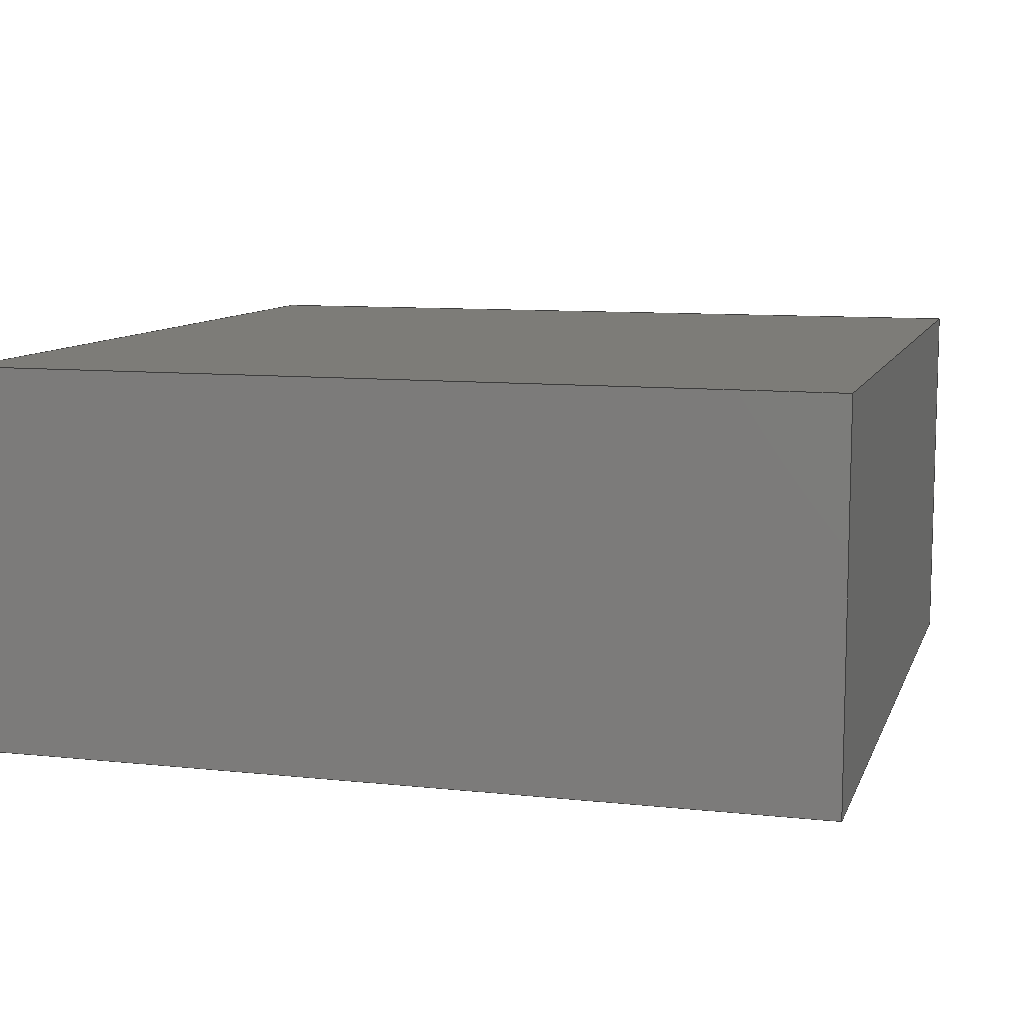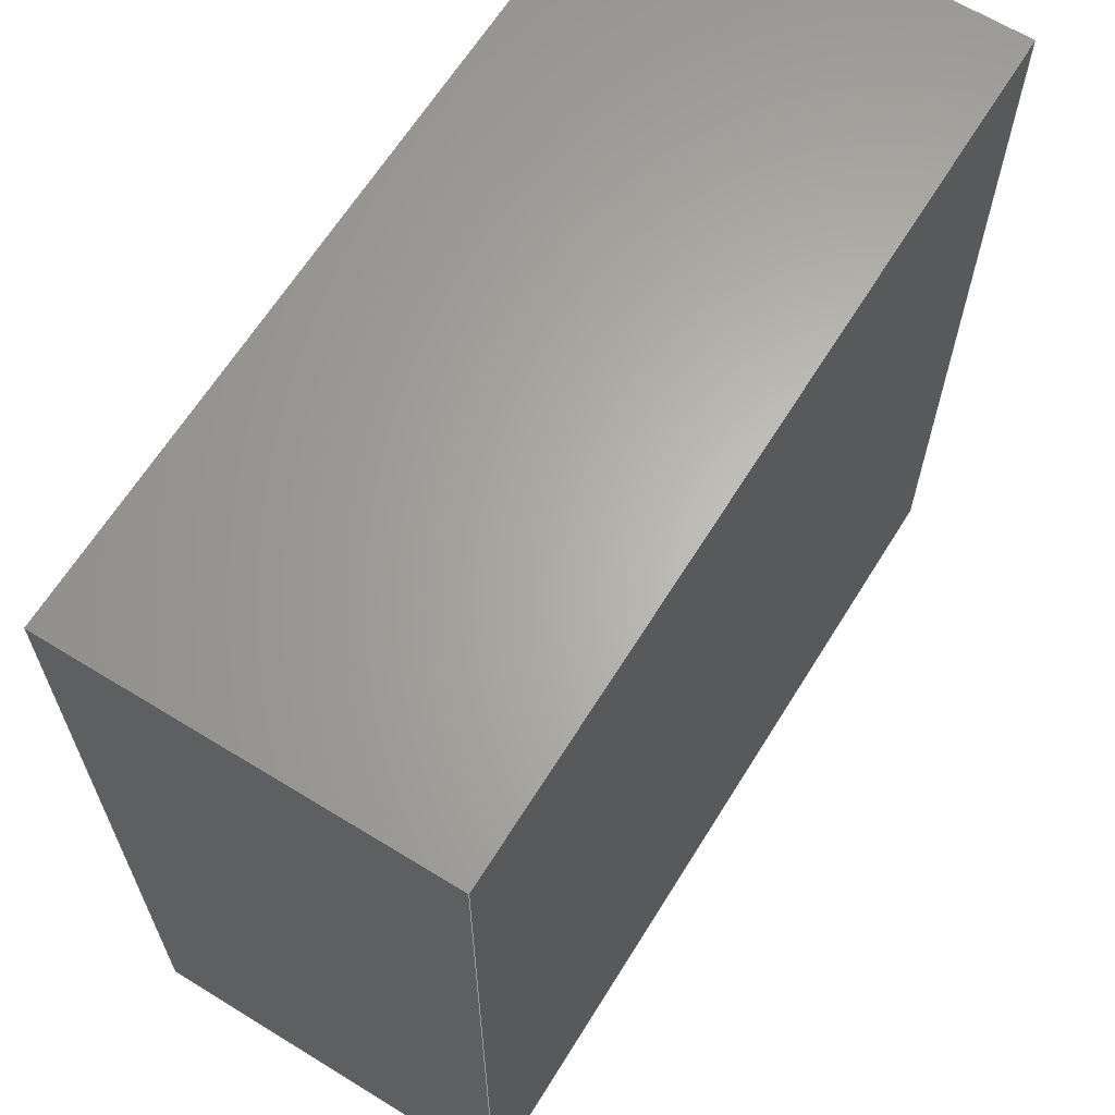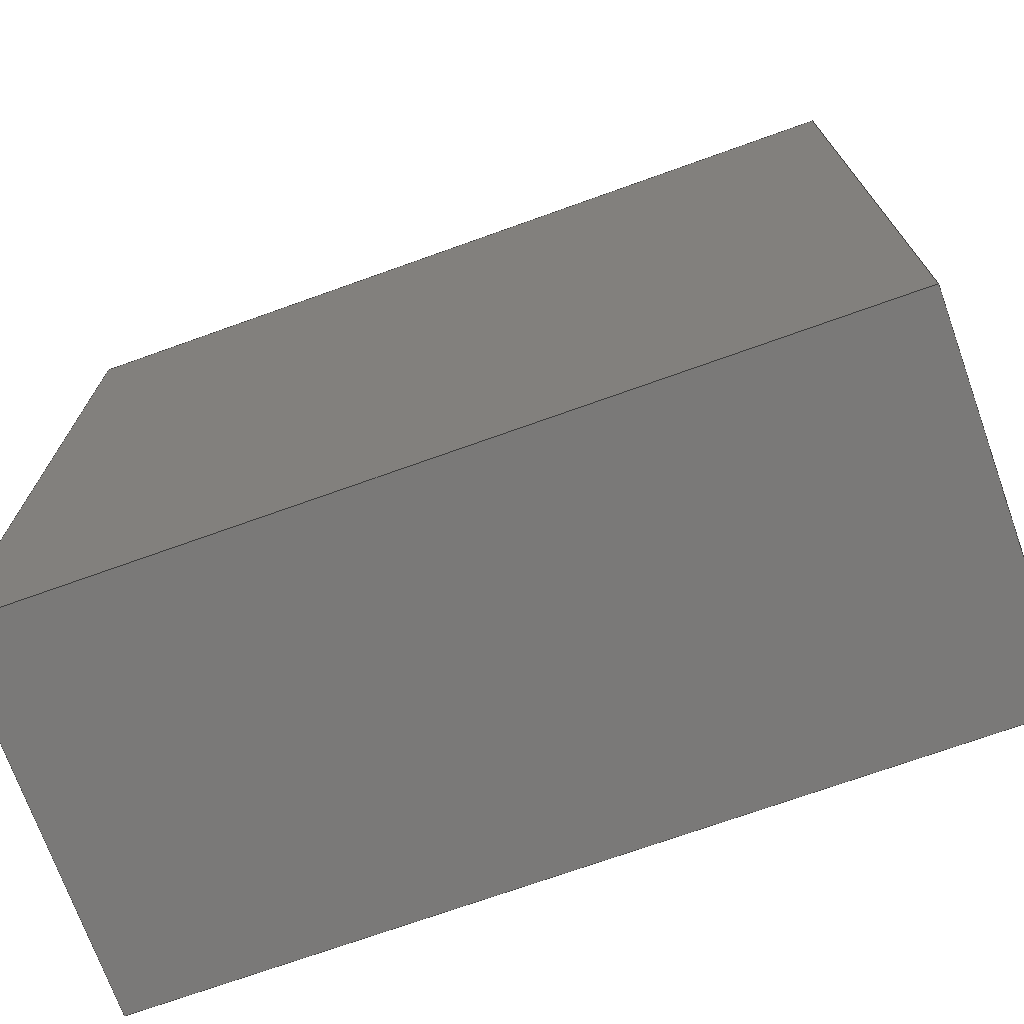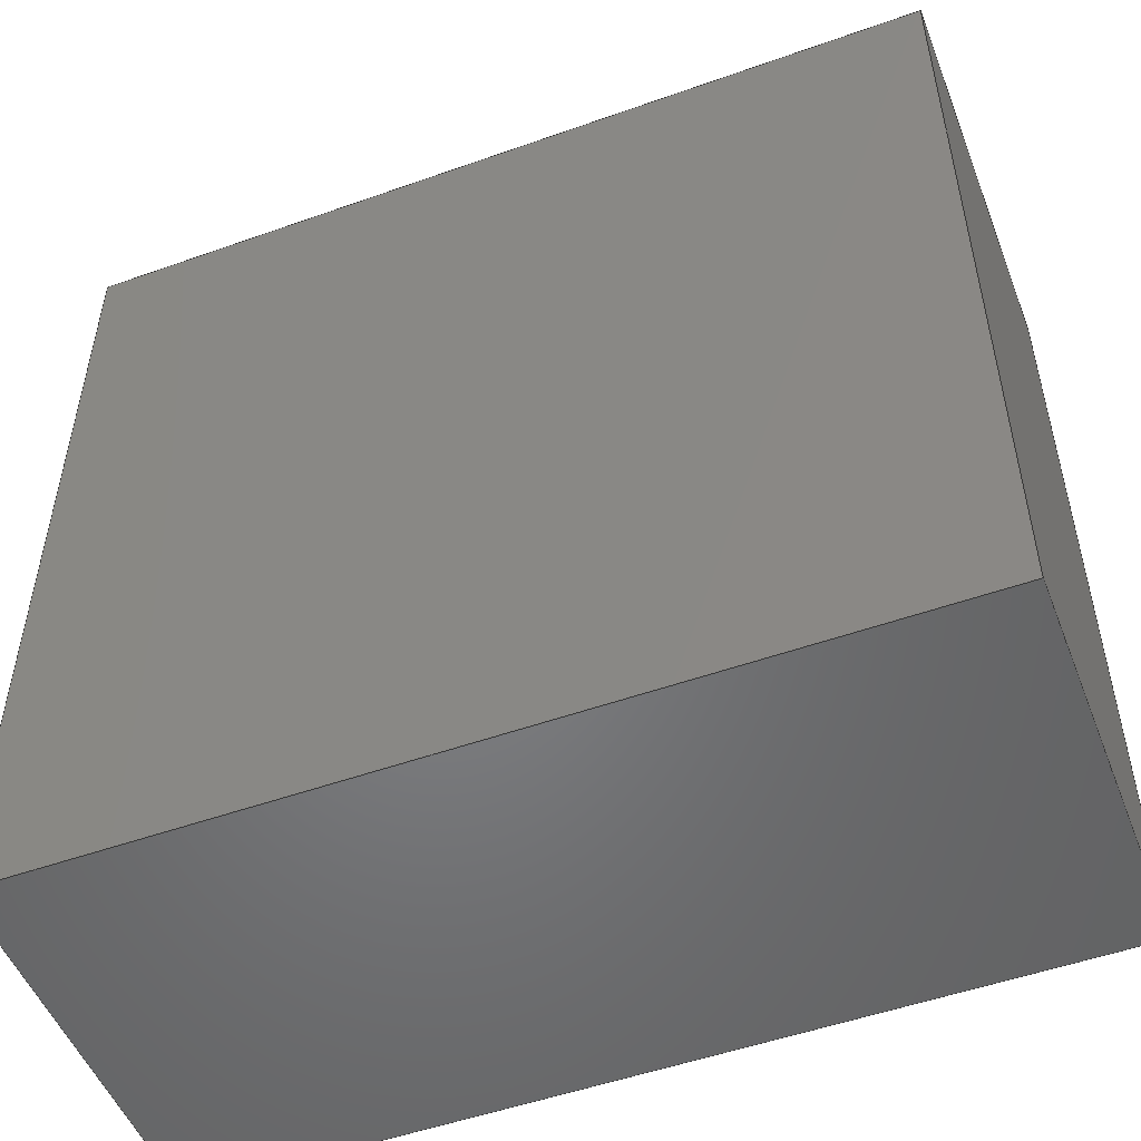
<metadata>
{"format":"step","ext":"step","renderer":"f3d","projection":"perspective","resolution":1024,"background":"white","views":[{"elev":9.5,"azim":-164.2,"up":"+Y"},{"elev":64.4,"azim":-58.2,"up":"+Z"},{"elev":-72.4,"azim":19.7,"up":"+Z"},{"elev":-51.5,"azim":21.1,"up":"+Z"}]}
</metadata>
<code>
ISO-10303-21;
DATA;
#1 = DIRECTION ( 'NONE',  ( -0, -1, -0 ) ) ;
#2 = SURFACE_STYLE_USAGE ( .BOTH. , #182 ) ;
#3 = ORIENTED_EDGE ( 'NONE', *, *, #75, .F. ) ;
#4 = DIRECTION ( 'NONE',  ( -1, -0, -0 ) ) ;
#5 = DIRECTION ( 'NONE',  ( 1, 0, 0 ) ) ;
#6 = EDGE_LOOP ( 'NONE', ( #111, #181, #162, #84 ) ) ;
#7 = COLOUR_RGB ( '',0.7922, 0.8196, 0.9333 ) ;
#8 = DIRECTION ( 'NONE',  ( 0, 0, 1 ) ) ;
#9 = VECTOR ( 'NONE', #8, 1000 ) ;
#10 = PRESENTATION_LAYER_ASSIGNMENT (  '', '', ( #132 ) ) ;
#11 = APPLICATION_PROTOCOL_DEFINITION ( 'draft international standard', 'automotive_design', 1998, #165 ) ;
#12 = DIRECTION ( 'NONE',  ( 0, 0, 1 ) ) ;
#13 =( NAMED_UNIT ( * ) PLANE_ANGLE_UNIT ( ) SI_UNIT ( $, .RADIAN. ) );
#14 = CARTESIAN_POINT ( 'NONE',  ( -10, 9, 10 ) ) ;
#15 = FACE_OUTER_BOUND ( 'NONE', #35, .T. ) ;
#16 = LINE ( 'NONE', #189, #29 ) ;
#17 = CARTESIAN_POINT ( 'NONE',  ( -10, 9, 10 ) ) ;
#18 = ORIENTED_EDGE ( 'NONE', *, *, #43, .F. ) ;
#19 = FACE_OUTER_BOUND ( 'NONE', #101, .T. ) ;
#20 = PLANE ( 'NONE',  #45 ) ;
#21 = CARTESIAN_POINT ( 'NONE',  ( 0, 0, 0 ) ) ;
#22 = FILL_AREA_STYLE_COLOUR ( '', #7 ) ;
#23 = EDGE_CURVE ( 'NONE', #202, #65, #109, .T. ) ;
#24 = VERTEX_POINT ( 'NONE', #60 ) ;
#25 =( LENGTH_UNIT ( ) NAMED_UNIT ( * ) SI_UNIT ( .MILLI., .METRE. ) );
#26 = DIRECTION ( 'NONE',  ( 0, 0, 1 ) ) ;
#27 = DIRECTION ( 'NONE',  ( 0, -0, 1 ) ) ;
#28 = CARTESIAN_POINT ( 'NONE',  ( -10, 9, -10 ) ) ;
#29 = VECTOR ( 'NONE', #4, 1000 ) ;
#30 = PLANE ( 'NONE',  #116 ) ;
#31 = UNCERTAINTY_MEASURE_WITH_UNIT (LENGTH_MEASURE( 1e-05 ), #201, 'distance_accuracy_value', 'NONE');
#32 = EDGE_CURVE ( 'NONE', #192, #89, #69, .T. ) ;
#33 = FACE_OUTER_BOUND ( 'NONE', #80, .T. ) ;
#34 = AXIS2_PLACEMENT_3D ( 'NONE', #28, #12, #146 ) ;
#35 = EDGE_LOOP ( 'NONE', ( #128, #176, #184, #83 ) ) ;
#36 = ADVANCED_FACE ( 'NONE', ( #15 ), #30, .T. ) ;
#37 = VECTOR ( 'NONE', #1, 1000 ) ;
#38 = FILL_AREA_STYLE ('',( #22 ) ) ;
#39 = CARTESIAN_POINT ( 'NONE',  ( 10, 0, -10 ) ) ;
#40 = ORIENTED_EDGE ( 'NONE', *, *, #131, .T. ) ;
#41 = VECTOR ( 'NONE', #159, 1000 ) ;
#42 = DIRECTION ( 'NONE',  ( -0, -0, -1 ) ) ;
#43 = EDGE_CURVE ( 'NONE', #95, #89, #120, .T. ) ;
#44 = FILL_AREA_STYLE ('',( #74 ) ) ;
#45 = AXIS2_PLACEMENT_3D ( 'NONE', #170, #175, #121 ) ;
#46 = CARTESIAN_POINT ( 'NONE',  ( -10, 0, -10 ) ) ;
#47 = EDGE_CURVE ( 'NONE', #24, #192, #133, .T. ) ;
#48 = DIRECTION ( 'NONE',  ( 0, 1, 0 ) ) ;
#49 = LINE ( 'NONE', #193, #145 ) ;
#50 = PLANE ( 'NONE',  #34 ) ;
#51 = COLOUR_RGB ( '',0.7922, 0.8196, 0.9333 ) ;
#52 = LINE ( 'NONE', #115, #194 ) ;
#53 = DIRECTION ( 'NONE',  ( 1, 0, 0 ) ) ;
#54 = CARTESIAN_POINT ( 'NONE',  ( -10, 9, -10 ) ) ;
#55 = EDGE_LOOP ( 'NONE', ( #18, #103, #78, #57 ) ) ;
#56 = PRODUCT_DEFINITION_CONTEXT ( 'detailed design', #172, 'design' ) ;
#57 = ORIENTED_EDGE ( 'NONE', *, *, #99, .F. ) ;
#58 = CARTESIAN_POINT ( 'NONE',  ( 10, 9, -10 ) ) ;
#59 = UNCERTAINTY_MEASURE_WITH_UNIT (LENGTH_MEASURE( 1e-05 ), #25, 'distance_accuracy_value', 'NONE');
#60 = CARTESIAN_POINT ( 'NONE',  ( -10, 9, -10 ) ) ;
#61 =( LENGTH_UNIT ( ) NAMED_UNIT ( * ) SI_UNIT ( .MILLI., .METRE. ) );
#62 = CLOSED_SHELL ( 'NONE', ( #72, #169, #108, #79, #36, #178 ) ) ;
#63 = CARTESIAN_POINT ( 'NONE',  ( -10, 9, 10 ) ) ;
#64 = PRODUCT_DEFINITION_SHAPE ( 'NONE', 'NONE',  #158 ) ;
#65 = VERTEX_POINT ( 'NONE', #39 ) ;
#66 = CARTESIAN_POINT ( 'NONE',  ( -10, 0, -10 ) ) ;
#67 = PRESENTATION_STYLE_ASSIGNMENT (( #183 ) ) ;
#68 = ORIENTED_EDGE ( 'NONE', *, *, #99, .T. ) ;
#69 = LINE ( 'NONE', #14, #41 ) ;
#70 = ORIENTED_EDGE ( 'NONE', *, *, #23, .T. ) ;
#71 = CARTESIAN_POINT ( 'NONE',  ( 0, 0, 0 ) ) ;
#72 = ADVANCED_FACE ( 'NONE', ( #98 ), #142, .F. ) ;
#73 = LINE ( 'NONE', #86, #97 ) ;
#74 = FILL_AREA_STYLE_COLOUR ( '', #51 ) ;
#75 = EDGE_CURVE ( 'NONE', #90, #65, #141, .T. ) ;
#76 = STYLED_ITEM ( 'NONE', ( #110 ), #118 ) ;
#77 = VECTOR ( 'NONE', #173, 1000 ) ;
#78 = ORIENTED_EDGE ( 'NONE', *, *, #23, .F. ) ;
#79 = ADVANCED_FACE ( 'NONE', ( #33 ), #50, .F. ) ;
#80 = EDGE_LOOP ( 'NONE', ( #174, #82, #156, #185 ) ) ;
#81 = CARTESIAN_POINT ( 'NONE',  ( -10, 9, -10 ) ) ;
#82 = ORIENTED_EDGE ( 'NONE', *, *, #138, .F. ) ;
#83 = ORIENTED_EDGE ( 'NONE', *, *, #96, .T. ) ;
#84 = ORIENTED_EDGE ( 'NONE', *, *, #138, .T. ) ;
#85 = ORIENTED_EDGE ( 'NONE', *, *, #32, .T. ) ;
#86 = CARTESIAN_POINT ( 'NONE',  ( 10, 9, -10 ) ) ;
#87 = PRODUCT_CONTEXT ( 'NONE', #165, 'mechanical' ) ;
#88 =( GEOMETRIC_REPRESENTATION_CONTEXT ( 3 ) GLOBAL_UNCERTAINTY_ASSIGNED_CONTEXT ( ( #59 ) ) GLOBAL_UNIT_ASSIGNED_CONTEXT ( ( #25, #117, #130 ) ) REPRESENTATION_CONTEXT ( 'NONE', 'WORKASPACE' ) );
#89 = VERTEX_POINT ( 'NONE', #166 ) ;
#90 = VERTEX_POINT ( 'NONE', #168 ) ;
#91 = VECTOR ( 'NONE', #147, 1000 ) ;
#92 = CARTESIAN_POINT ( 'NONE',  ( 10, 0, -10 ) ) ;
#93 = AXIS2_PLACEMENT_3D ( 'NONE', #21, #26, #143 ) ;
#94 = DIRECTION ( 'NONE',  ( 0, 0, -1 ) ) ;
#95 = VERTEX_POINT ( 'NONE', #66 ) ;
#96 = EDGE_CURVE ( 'NONE', #90, #24, #16, .T. ) ;
#97 = VECTOR ( 'NONE', #199, 1000 ) ;
#98 = FACE_OUTER_BOUND ( 'NONE', #6, .T. ) ;
#99 = EDGE_CURVE ( 'NONE', #89, #202, #49, .T. ) ;
#100 = EDGE_CURVE ( 'NONE', #192, #167, #160, .T. ) ;
#101 = EDGE_LOOP ( 'NONE', ( #68, #191, #136, #85 ) ) ;
#102 = SHAPE_DEFINITION_REPRESENTATION ( #64, #118 ) ;
#103 = ORIENTED_EDGE ( 'NONE', *, *, #106, .F. ) ;
#104 = EDGE_LOOP ( 'NONE', ( #70, #3, #154, #40 ) ) ;
#105 = CARTESIAN_POINT ( 'NONE',  ( -10, 9, -10 ) ) ;
#106 = EDGE_CURVE ( 'NONE', #65, #95, #52, .T. ) ;
#107 = EDGE_CURVE ( 'NONE', #167, #90, #73, .T. ) ;
#108 = ADVANCED_FACE ( 'NONE', ( #144 ), #20, .F. ) ;
#109 = LINE ( 'NONE', #92, #171 ) ;
#110 = PRESENTATION_STYLE_ASSIGNMENT (( #2 ) ) ;
#111 = ORIENTED_EDGE ( 'NONE', *, *, #43, .T. ) ;
#112 = SURFACE_STYLE_FILL_AREA ( #38 ) ;
#113 = PRODUCT ( '2078-A', '2078-A', '', ( #87 ) ) ;
#114 = APPLICATION_PROTOCOL_DEFINITION ( 'draft international standard', 'automotive_design', 1998, #172 ) ;
#115 = CARTESIAN_POINT ( 'NONE',  ( -10, 0, -10 ) ) ;
#116 = AXIS2_PLACEMENT_3D ( 'NONE', #164, #48, #27 ) ;
#117 =( NAMED_UNIT ( * ) PLANE_ANGLE_UNIT ( ) SI_UNIT ( $, .RADIAN. ) );
#118 = ADVANCED_BREP_SHAPE_REPRESENTATION ( '2078-A', ( #152, #93 ), #190 ) ;
#119 = LINE ( 'NONE', #186, #134 ) ;
#120 = LINE ( 'NONE', #46, #77 ) ;
#121 = DIRECTION ( 'NONE',  ( 0, 0, 1 ) ) ;
#122 = PRODUCT_DEFINITION_FORMATION_WITH_SPECIFIED_SOURCE ( 'ANY', '', #113, .NOT_KNOWN. ) ;
#123 = CARTESIAN_POINT ( 'NONE',  ( 10, 0, 10 ) ) ;
#124 = MECHANICAL_DESIGN_GEOMETRIC_PRESENTATION_REPRESENTATION (  '', ( #76 ), #197 ) ;
#125 = DIRECTION ( 'NONE',  ( -1, 0, -0 ) ) ;
#126 = DIRECTION ( 'NONE',  ( 0, -0, 1 ) ) ;
#127 = MECHANICAL_DESIGN_GEOMETRIC_PRESENTATION_REPRESENTATION (  '', ( #132 ), #88 ) ;
#128 = ORIENTED_EDGE ( 'NONE', *, *, #47, .T. ) ;
#129 = AXIS2_PLACEMENT_3D ( 'NONE', #105, #53, #150 ) ;
#130 =( NAMED_UNIT ( * ) SI_UNIT ( $, .STERADIAN. ) SOLID_ANGLE_UNIT ( ) );
#131 = EDGE_CURVE ( 'NONE', #167, #202, #119, .T. ) ;
#132 = STYLED_ITEM ( 'NONE', ( #67 ), #152 ) ;
#133 = LINE ( 'NONE', #54, #9 ) ;
#134 = VECTOR ( 'NONE', #139, 1000 ) ;
#135 =( NAMED_UNIT ( * ) SI_UNIT ( $, .STERADIAN. ) SOLID_ANGLE_UNIT ( ) );
#136 = ORIENTED_EDGE ( 'NONE', *, *, #100, .F. ) ;
#137 = PLANE ( 'NONE',  #187 ) ;
#138 = EDGE_CURVE ( 'NONE', #24, #95, #180, .T. ) ;
#139 = DIRECTION ( 'NONE',  ( -0, -1, -0 ) ) ;
#140 = UNCERTAINTY_MEASURE_WITH_UNIT (LENGTH_MEASURE( 1e-05 ), #61, 'distance_accuracy_value', 'NONE');
#141 = LINE ( 'NONE', #58, #91 ) ;
#142 = PLANE ( 'NONE',  #129 ) ;
#143 = DIRECTION ( 'NONE',  ( 1, 0, 0 ) ) ;
#144 = FACE_OUTER_BOUND ( 'NONE', #104, .T. ) ;
#145 = VECTOR ( 'NONE', #157, 1000 ) ;
#146 = DIRECTION ( 'NONE',  ( 1, 0, -0 ) ) ;
#147 = DIRECTION ( 'NONE',  ( -0, -1, -0 ) ) ;
#148 =( NAMED_UNIT ( * ) PLANE_ANGLE_UNIT ( ) SI_UNIT ( $, .RADIAN. ) );
#149 = FACE_OUTER_BOUND ( 'NONE', #55, .T. ) ;
#150 = DIRECTION ( 'NONE',  ( 0, 0, -1 ) ) ;
#151 = DIRECTION ( 'NONE',  ( 0, 1, 0 ) ) ;
#152 = MANIFOLD_SOLID_BREP ( 'Boss-Extrude1', #62 ) ;
#153 = SURFACE_SIDE_STYLE ('',( #200 ) ) ;
#154 = ORIENTED_EDGE ( 'NONE', *, *, #107, .F. ) ;
#155 =( NAMED_UNIT ( * ) SI_UNIT ( $, .STERADIAN. ) SOLID_ANGLE_UNIT ( ) );
#156 = ORIENTED_EDGE ( 'NONE', *, *, #96, .F. ) ;
#157 = DIRECTION ( 'NONE',  ( 1, 0, 0 ) ) ;
#158 = PRODUCT_DEFINITION ( 'UNKNOWN', '', #122, #56 ) ;
#159 = DIRECTION ( 'NONE',  ( -0, -1, -0 ) ) ;
#160 = LINE ( 'NONE', #195, #188 ) ;
#161 = AXIS2_PLACEMENT_3D ( 'NONE', #17, #94, #125 ) ;
#162 = ORIENTED_EDGE ( 'NONE', *, *, #47, .F. ) ;
#163 = PRODUCT_RELATED_PRODUCT_CATEGORY ( 'part', '', ( #113 ) ) ;
#164 = CARTESIAN_POINT ( 'NONE',  ( 0, 9, 0 ) ) ;
#165 = APPLICATION_CONTEXT ( 'automotive_design' ) ;
#166 = CARTESIAN_POINT ( 'NONE',  ( -10, 0, 10 ) ) ;
#167 = VERTEX_POINT ( 'NONE', #198 ) ;
#168 = CARTESIAN_POINT ( 'NONE',  ( 10, 9, -10 ) ) ;
#169 = ADVANCED_FACE ( 'NONE', ( #19 ), #179, .F. ) ;
#170 = CARTESIAN_POINT ( 'NONE',  ( 10, 9, -10 ) ) ;
#171 = VECTOR ( 'NONE', #42, 1000 ) ;
#172 = APPLICATION_CONTEXT ( 'automotive_design' ) ;
#173 = DIRECTION ( 'NONE',  ( 0, 0, 1 ) ) ;
#174 = ORIENTED_EDGE ( 'NONE', *, *, #106, .T. ) ;
#175 = DIRECTION ( 'NONE',  ( -1, 0, 0 ) ) ;
#176 = ORIENTED_EDGE ( 'NONE', *, *, #100, .T. ) ;
#177 = PRESENTATION_LAYER_ASSIGNMENT (  '', '', ( #76 ) ) ;
#178 = ADVANCED_FACE ( 'NONE', ( #149 ), #137, .F. ) ;
#179 = PLANE ( 'NONE',  #161 ) ;
#180 = LINE ( 'NONE', #81, #37 ) ;
#181 = ORIENTED_EDGE ( 'NONE', *, *, #32, .F. ) ;
#182 = SURFACE_SIDE_STYLE ('',( #112 ) ) ;
#183 = SURFACE_STYLE_USAGE ( .BOTH. , #153 ) ;
#184 = ORIENTED_EDGE ( 'NONE', *, *, #107, .T. ) ;
#185 = ORIENTED_EDGE ( 'NONE', *, *, #75, .T. ) ;
#186 = CARTESIAN_POINT ( 'NONE',  ( 10, 9, 10 ) ) ;
#187 = AXIS2_PLACEMENT_3D ( 'NONE', #71, #151, #126 ) ;
#188 = VECTOR ( 'NONE', #5, 1000 ) ;
#189 = CARTESIAN_POINT ( 'NONE',  ( -10, 9, -10 ) ) ;
#190 =( GEOMETRIC_REPRESENTATION_CONTEXT ( 3 ) GLOBAL_UNCERTAINTY_ASSIGNED_CONTEXT ( ( #31 ) ) GLOBAL_UNIT_ASSIGNED_CONTEXT ( ( #201, #13, #155 ) ) REPRESENTATION_CONTEXT ( 'NONE', 'WORKASPACE' ) );
#191 = ORIENTED_EDGE ( 'NONE', *, *, #131, .F. ) ;
#192 = VERTEX_POINT ( 'NONE', #63 ) ;
#193 = CARTESIAN_POINT ( 'NONE',  ( -10, 0, 10 ) ) ;
#194 = VECTOR ( 'NONE', #196, 1000 ) ;
#195 = CARTESIAN_POINT ( 'NONE',  ( -10, 9, 10 ) ) ;
#196 = DIRECTION ( 'NONE',  ( -1, -0, -0 ) ) ;
#197 =( GEOMETRIC_REPRESENTATION_CONTEXT ( 3 ) GLOBAL_UNCERTAINTY_ASSIGNED_CONTEXT ( ( #140 ) ) GLOBAL_UNIT_ASSIGNED_CONTEXT ( ( #61, #148, #135 ) ) REPRESENTATION_CONTEXT ( 'NONE', 'WORKASPACE' ) );
#198 = CARTESIAN_POINT ( 'NONE',  ( 10, 9, 10 ) ) ;
#199 = DIRECTION ( 'NONE',  ( -0, -0, -1 ) ) ;
#200 = SURFACE_STYLE_FILL_AREA ( #44 ) ;
#201 =( LENGTH_UNIT ( ) NAMED_UNIT ( * ) SI_UNIT ( .MILLI., .METRE. ) );
#202 = VERTEX_POINT ( 'NONE', #123 ) ;
ENDSEC;
END-ISO-10303-21;

</code>
